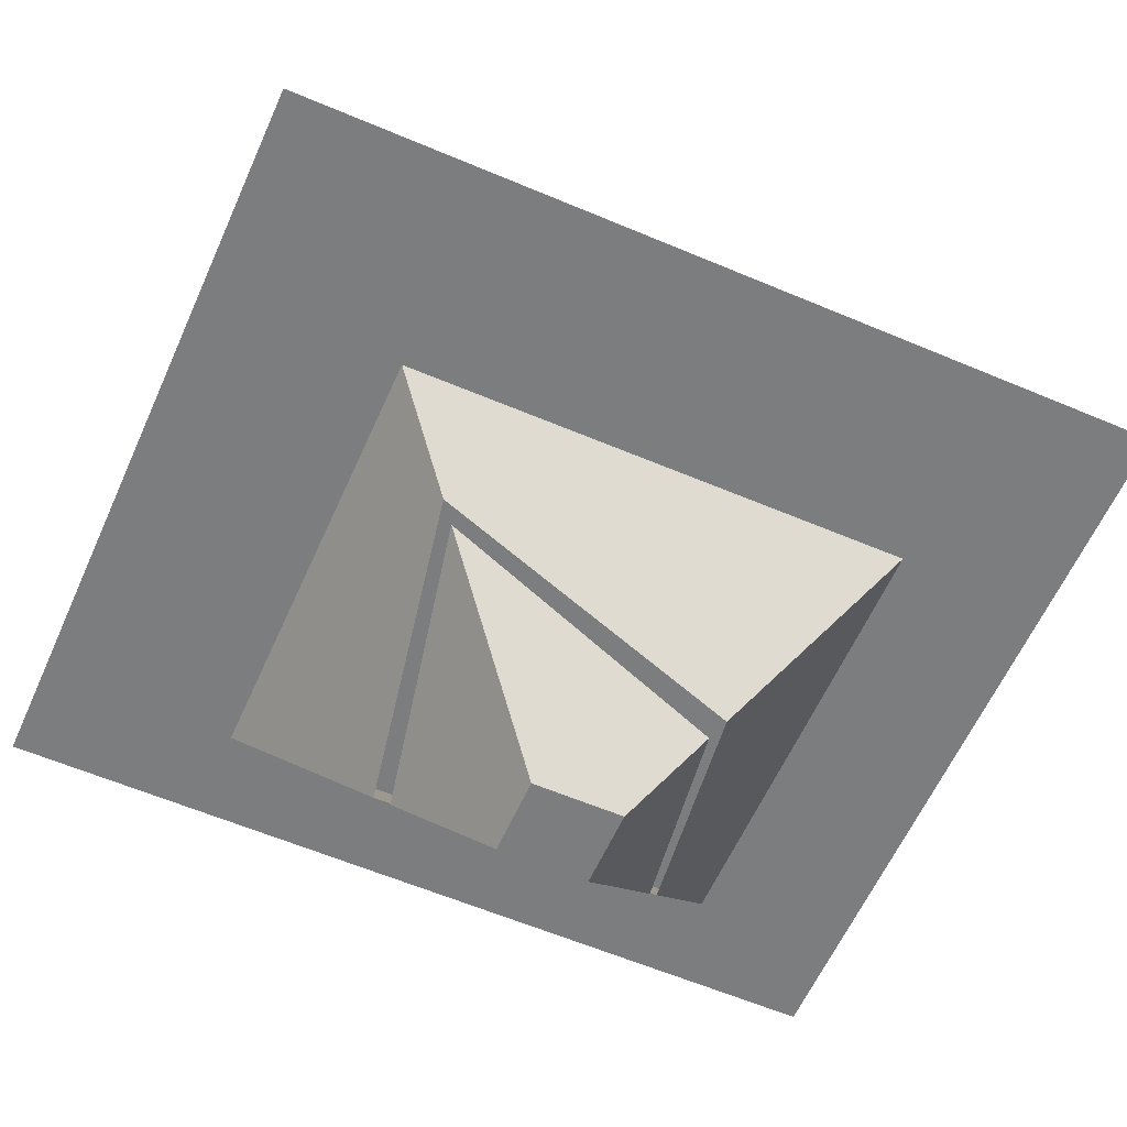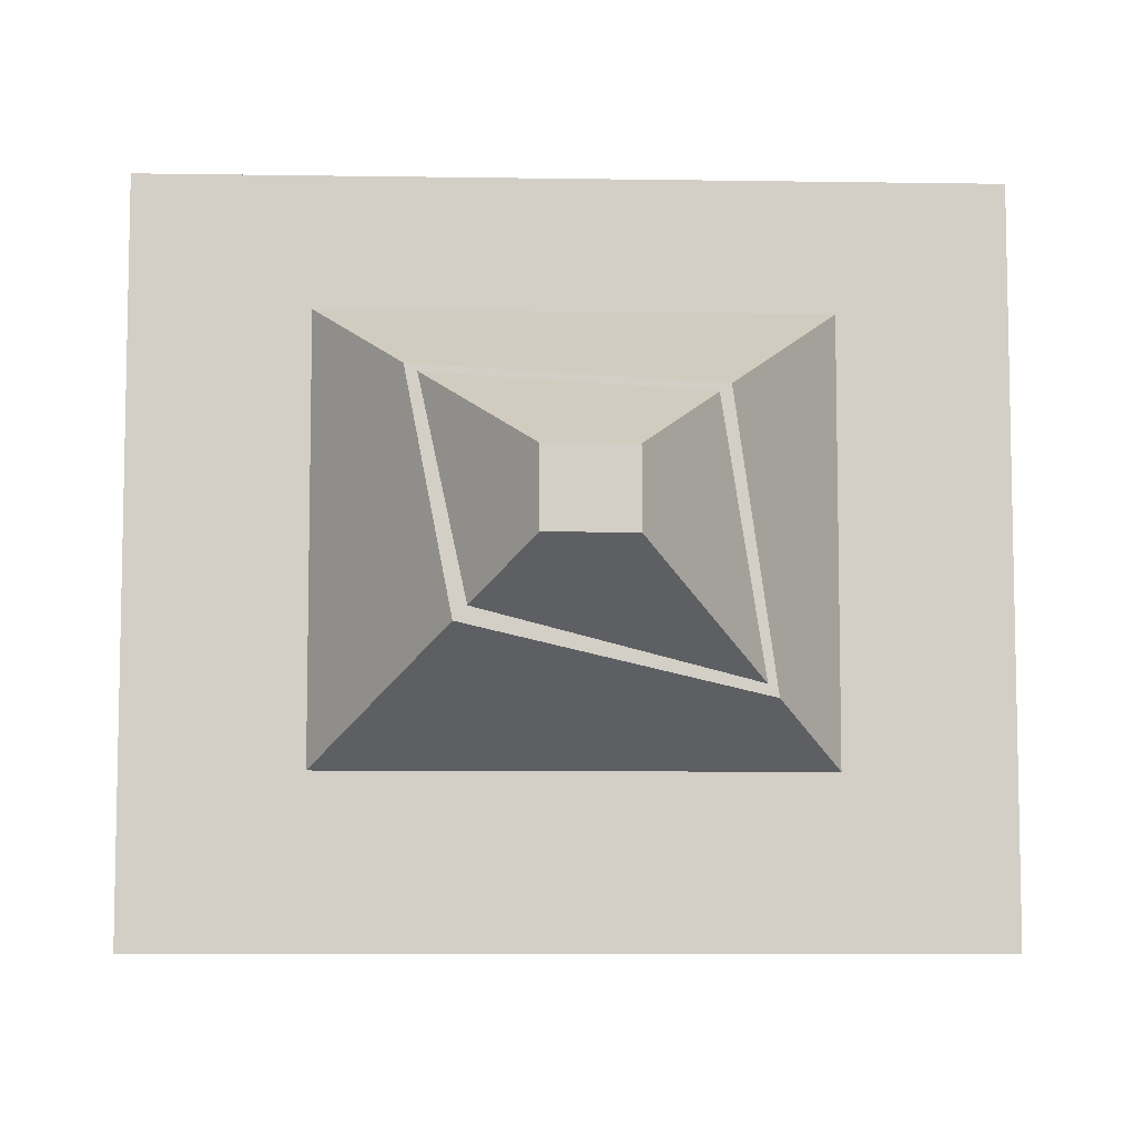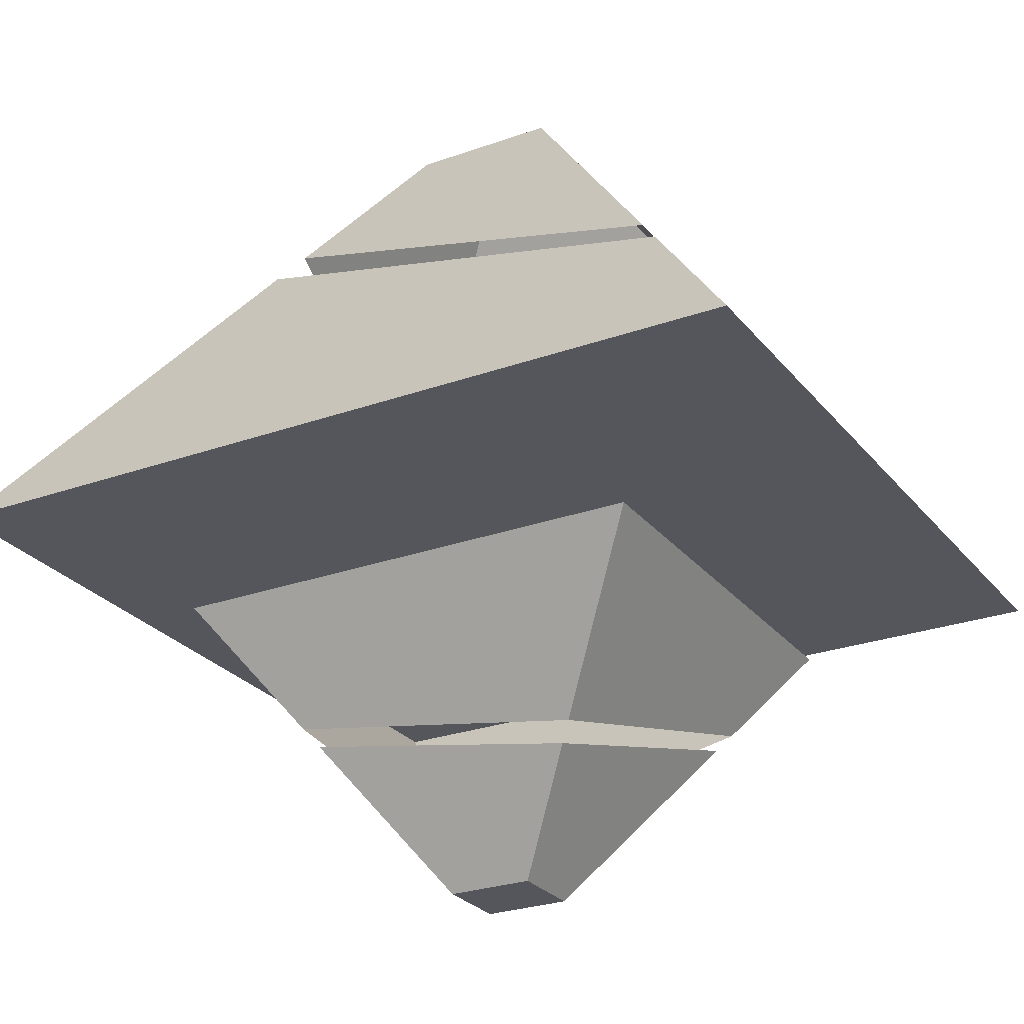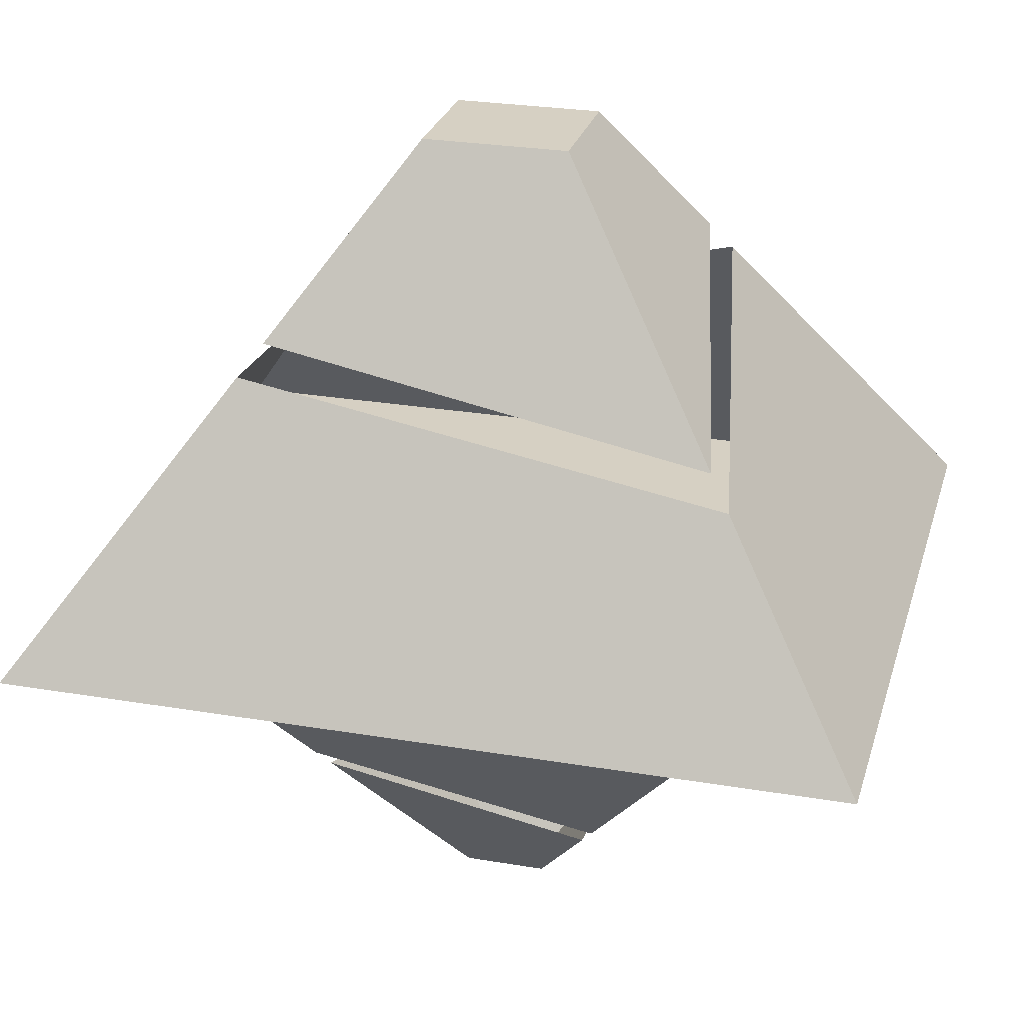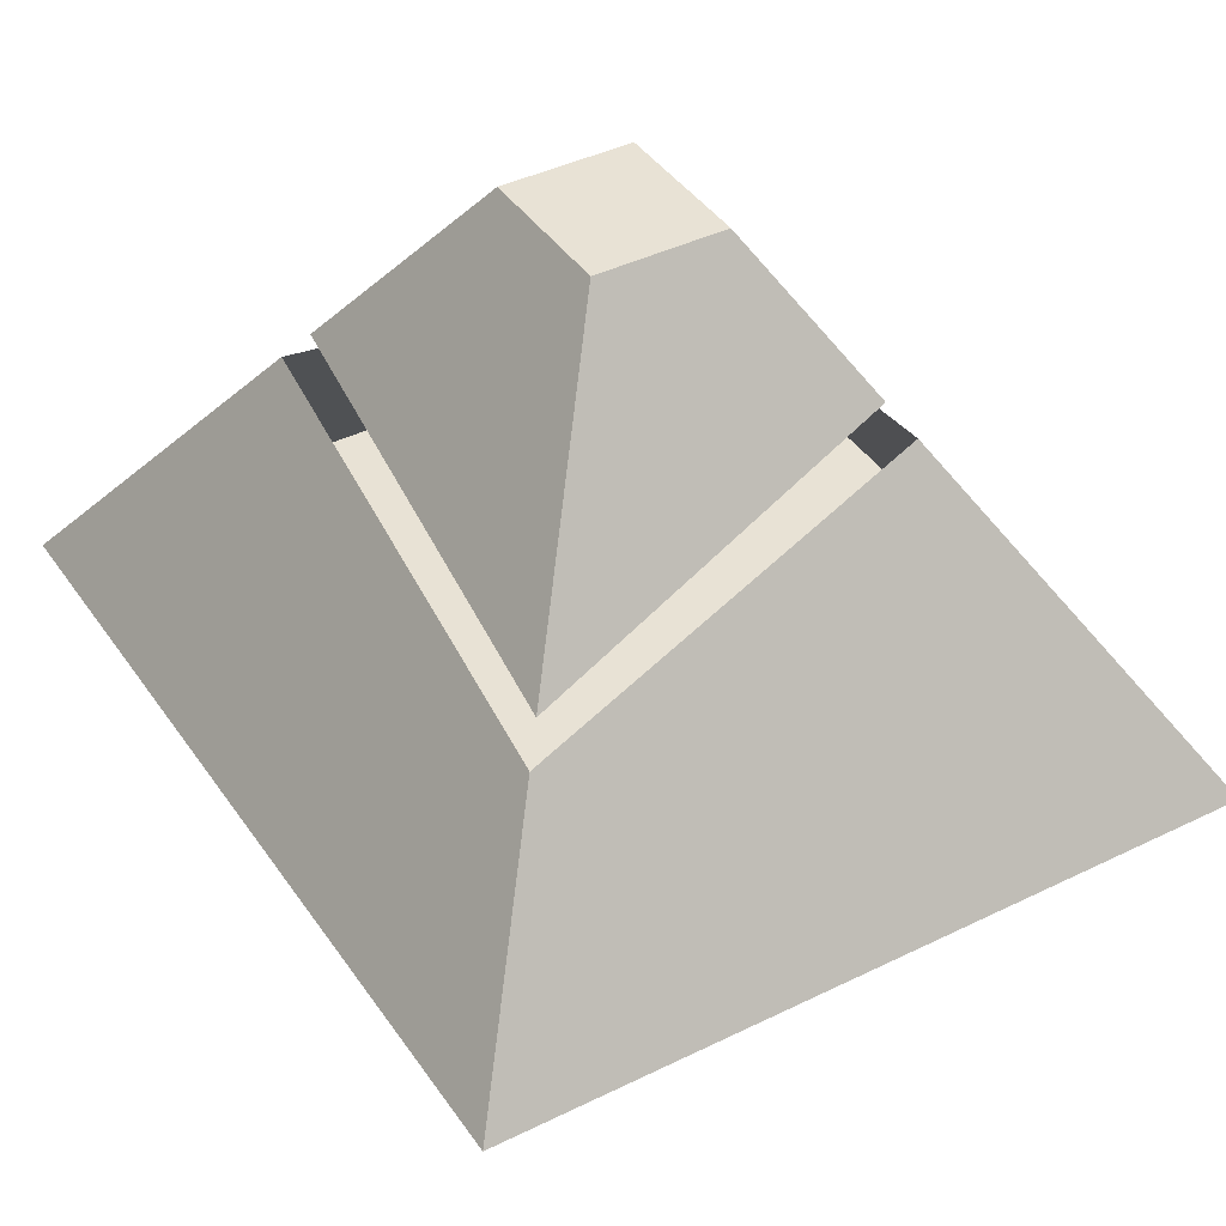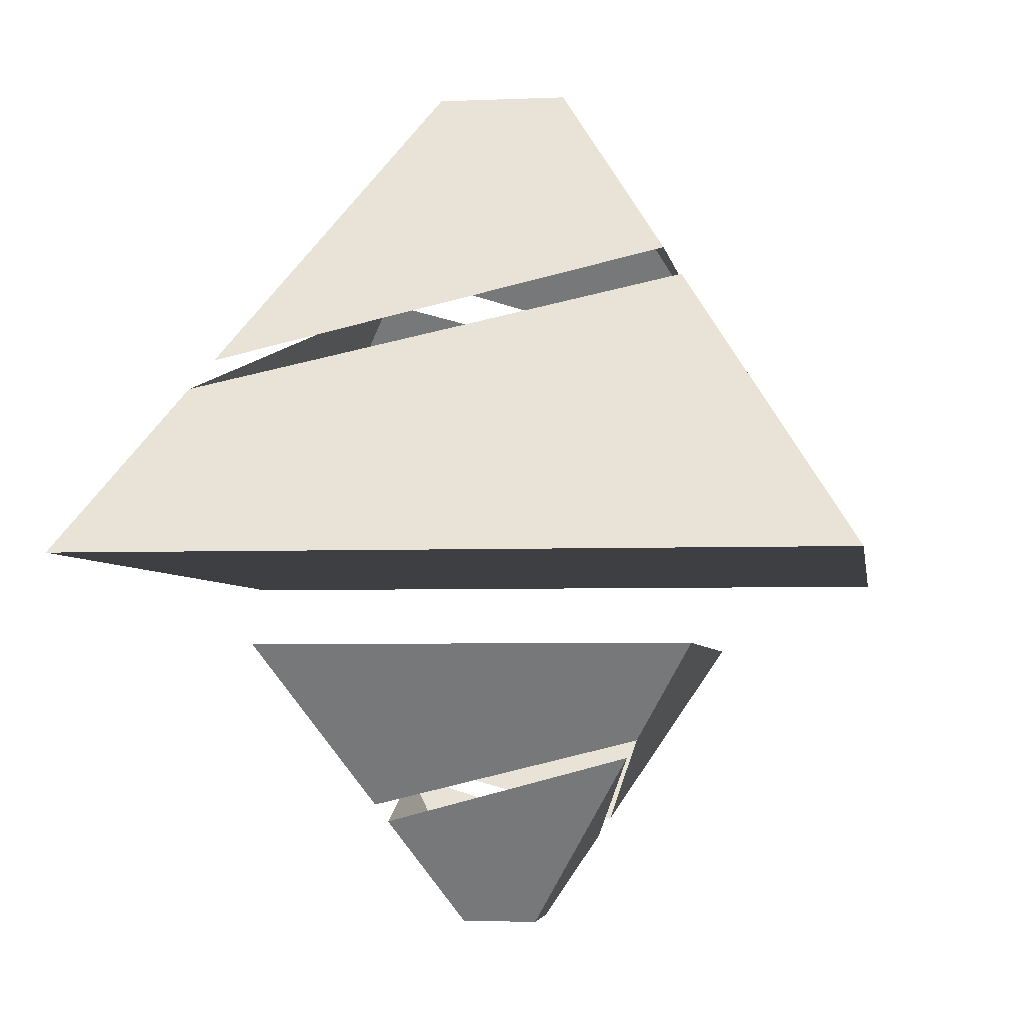
<metadata>
{"format":"obj","ext":"obj","renderer":"f3d","projection":"perspective","resolution":1024,"background":"white","views":[{"elev":-59.0,"azim":156.3,"up":"+Y"},{"elev":-8.0,"azim":-2.5,"up":"+Z"},{"elev":-26.3,"azim":29.5,"up":"+Y"},{"elev":26.5,"azim":-165.1,"up":"+Y"},{"elev":40.9,"azim":-121.1,"up":"+Y"},{"elev":-4.1,"azim":98.1,"up":"+Y"}]}
</metadata>
<code>
v  -0.4742 0 0.416
v  0.4742 0 0.416
v  -0.4742 0 -0.416
v  0.4742 0 -0.416
v  -0.08205 0.5492 0.07197
v  0.08205 0.5492 0.07197
v  -0.08205 0.5492 -0.07197
v  0.08205 0.5492 -0.07197
v  0.344 0.1823 0.3018
v  0.2526 0.3104 -0.2216
v  -0.3051 0.2369 -0.2676
v  -0.2189 0.3576 0.192
v  0.3198 0.2162 0.2806
v  0.2284 0.3443 -0.2004
v  -0.2809 0.2708 -0.2464
v  -0.1947 0.3915 0.1708
v  -0.2733 -0.09022 -0.2319
v  0.2733 -0.09022 -0.2319
v  -0.2733 -0.09022 0.2475
v  0.2733 -0.09022 0.2475
v  -0.04728 -0.4067 -0.03371
v  0.04728 -0.4067 -0.03371
v  -0.04728 -0.4067 0.04924
v  0.04728 -0.4067 0.04924
v  0.1982 -0.1953 -0.1661
v  0.1456 -0.2691 0.1355
v  -0.1758 -0.2267 0.162
v  -0.1261 -0.2963 -0.1029
v  0.1843 -0.2148 -0.1539
v  0.1316 -0.2886 0.1232
v  -0.1618 -0.2463 0.1497
v  -0.1122 -0.3158 -0.09066
g Box001
f 1 3 4 2
f 5 6 8 7
f 6 5 16 13
f 14 8 6 13
f 7 8 14 15
f 16 5 7 15
f 2 4 10 9
f 10 4 3 11
f 11 3 1 12
f 12 1 2 9
f 17 19 20 18
f 21 22 24 23
f 22 21 32 29
f 30 24 22 29
f 23 24 30 31
f 32 21 23 31
f 18 20 26 25
f 26 20 19 27
f 27 19 17 28
f 28 17 18 25

</code>
